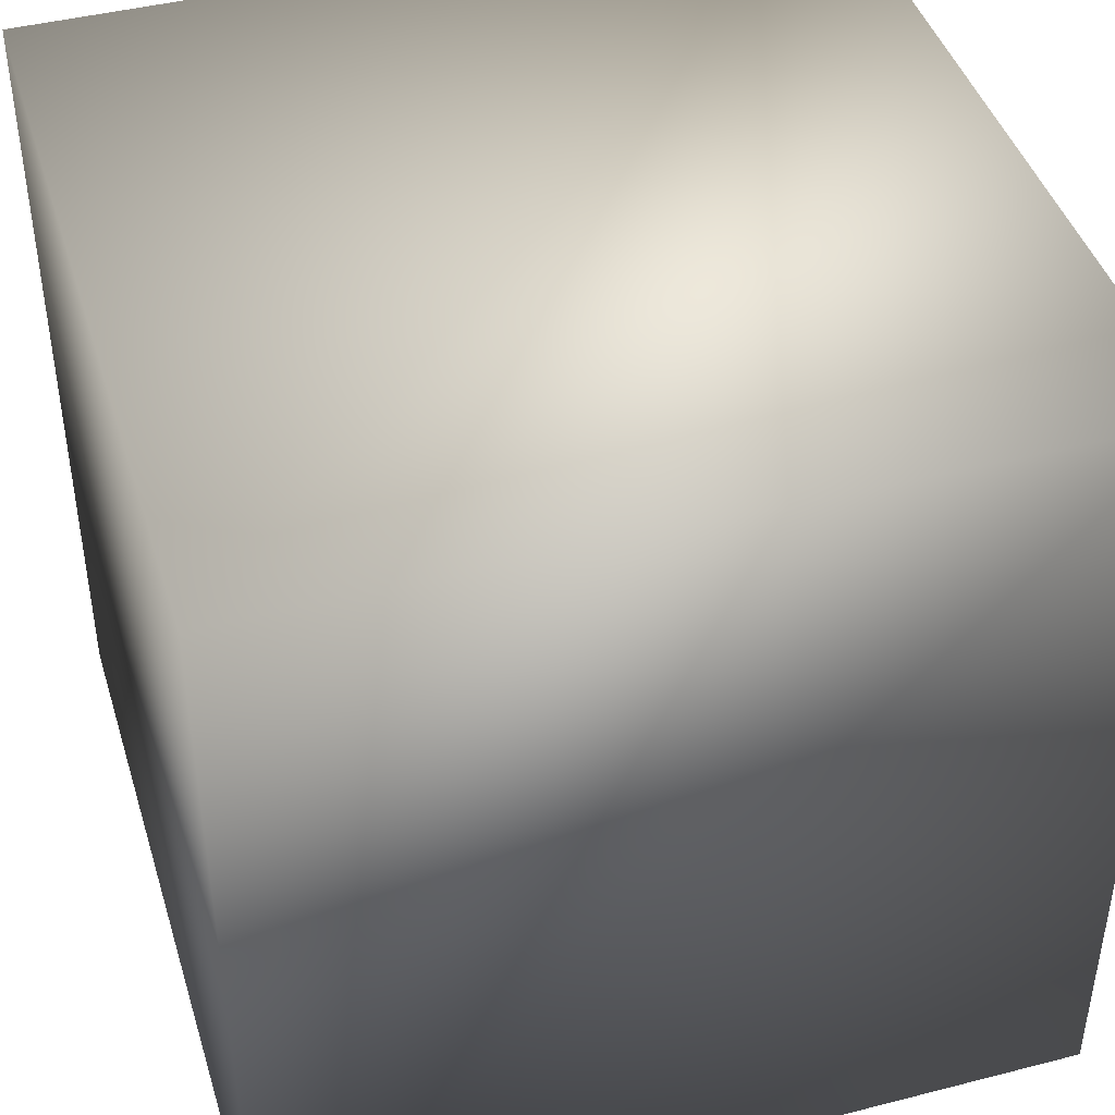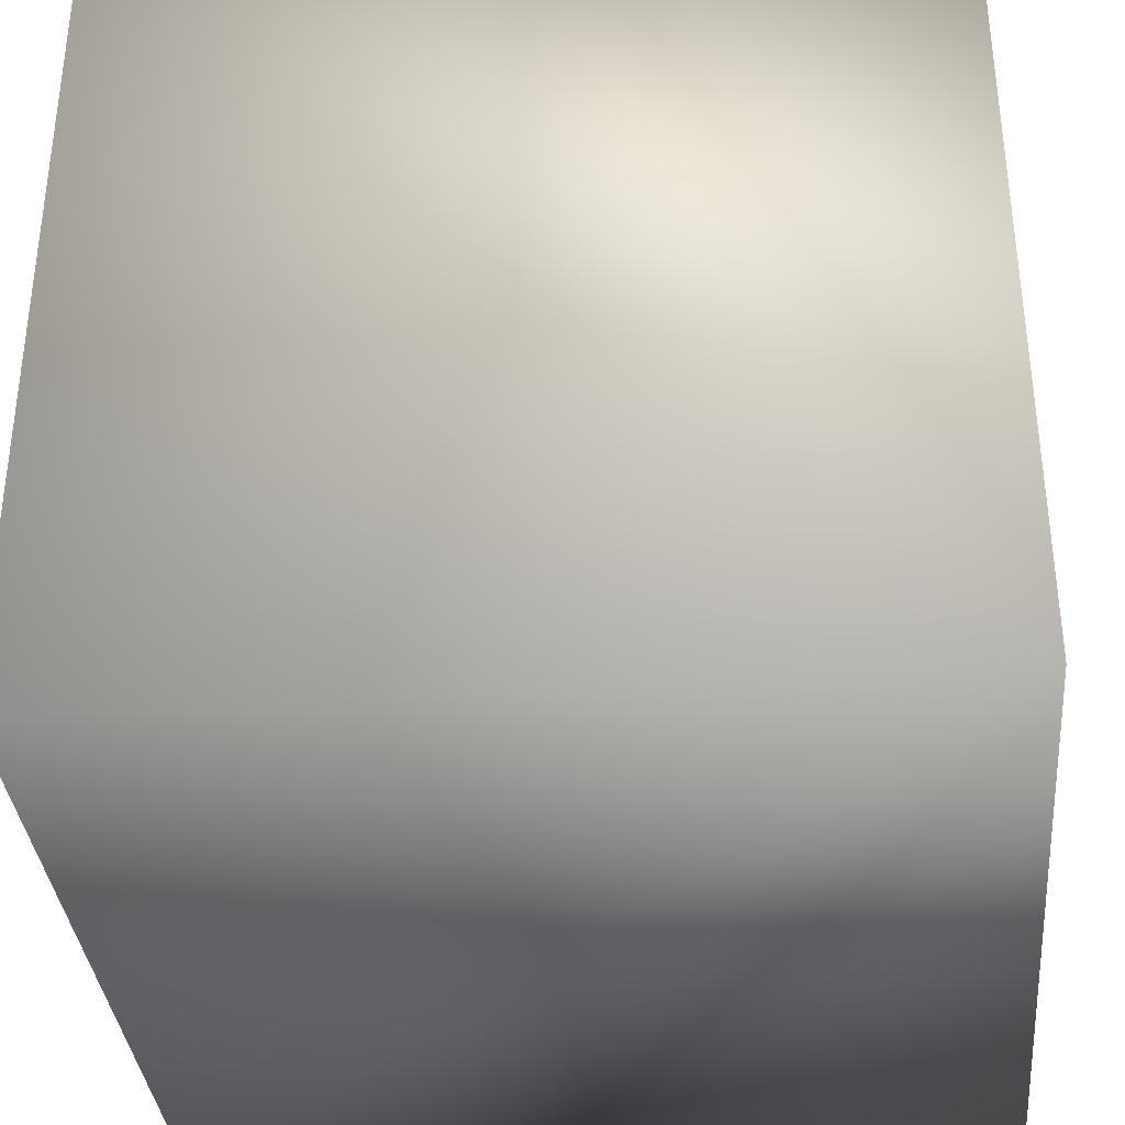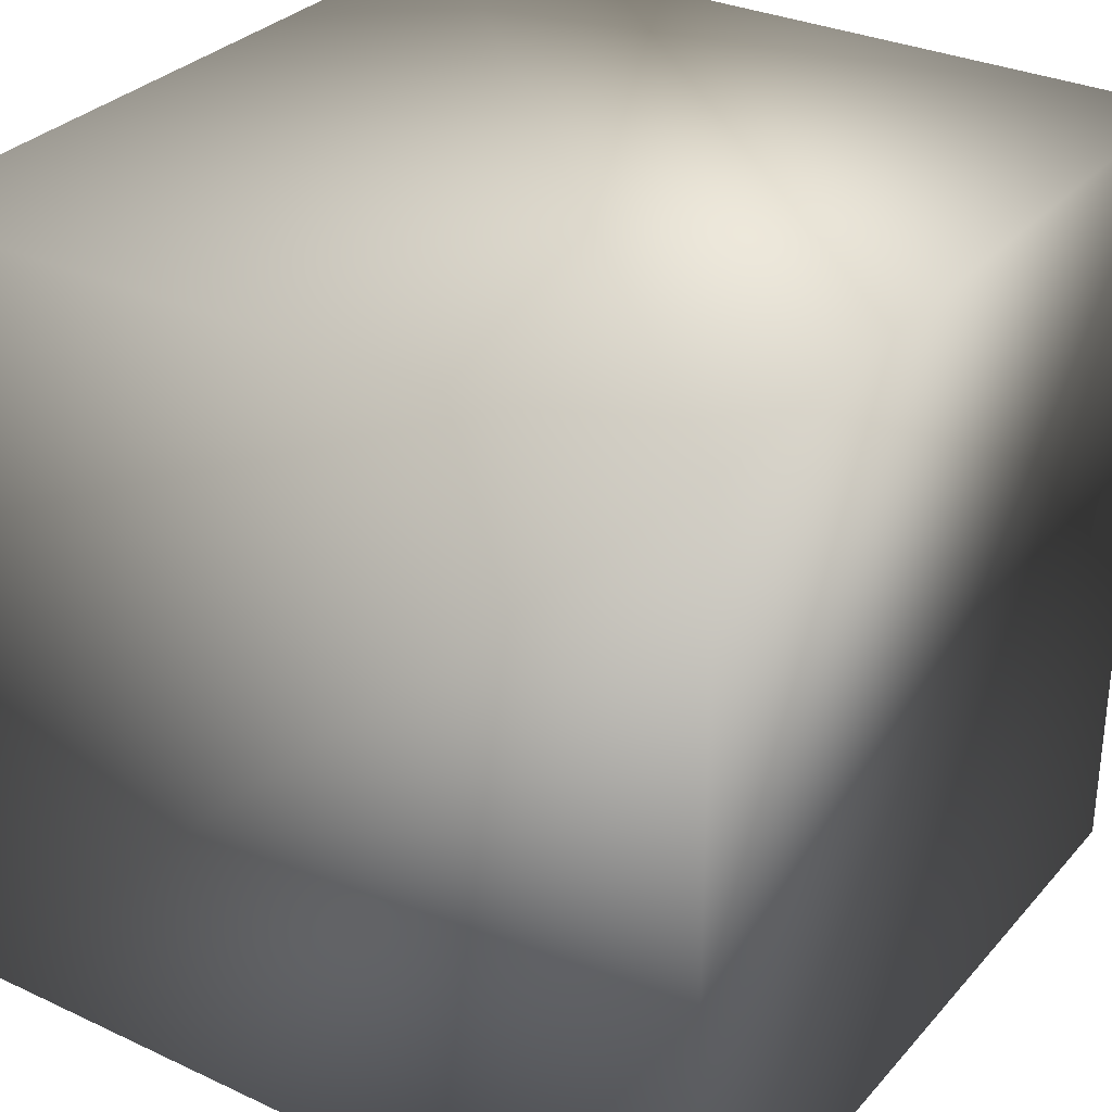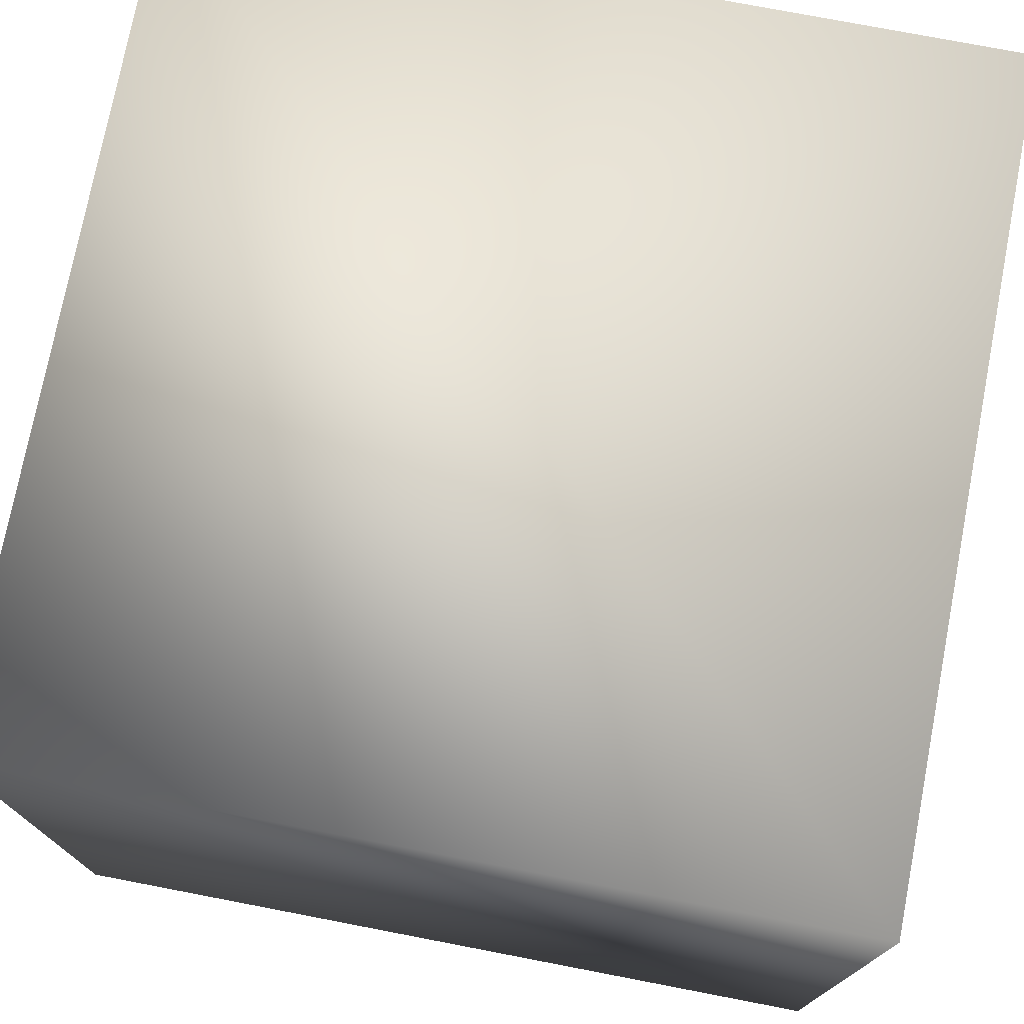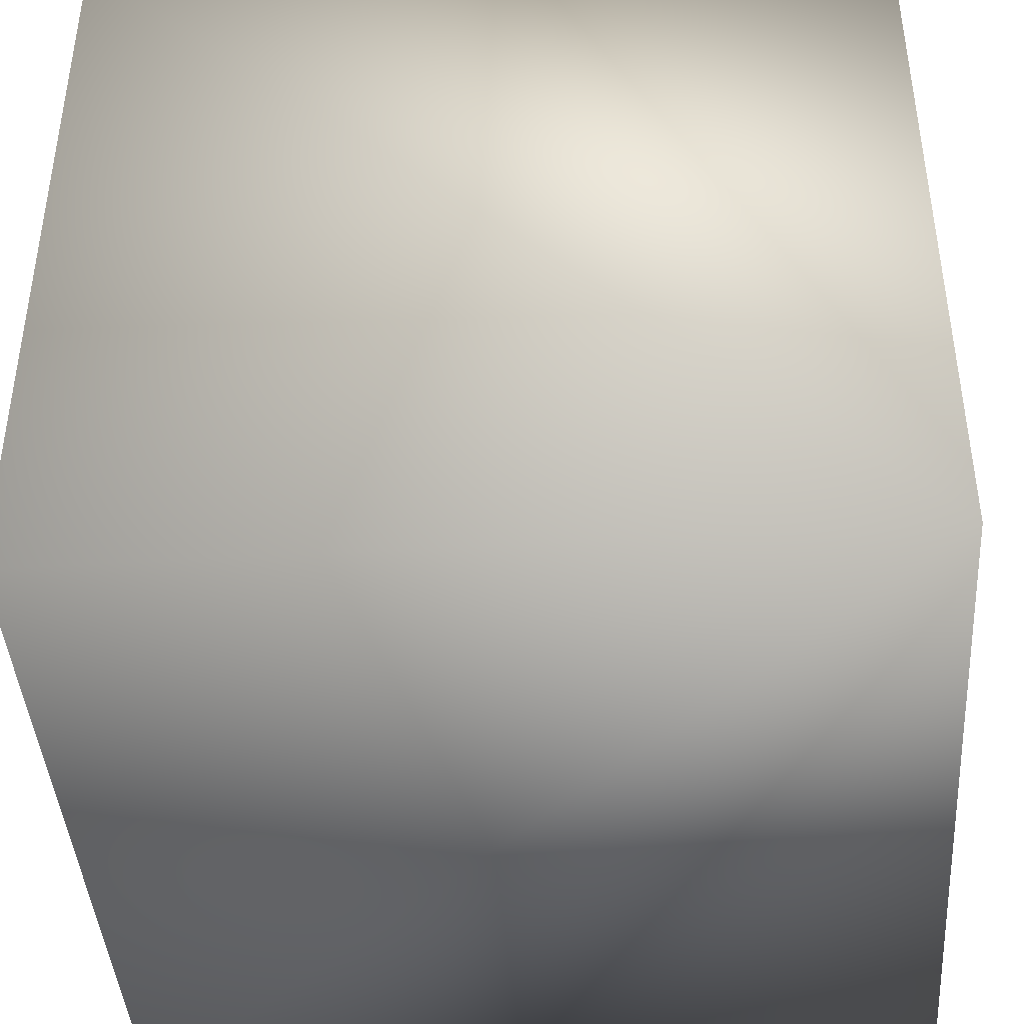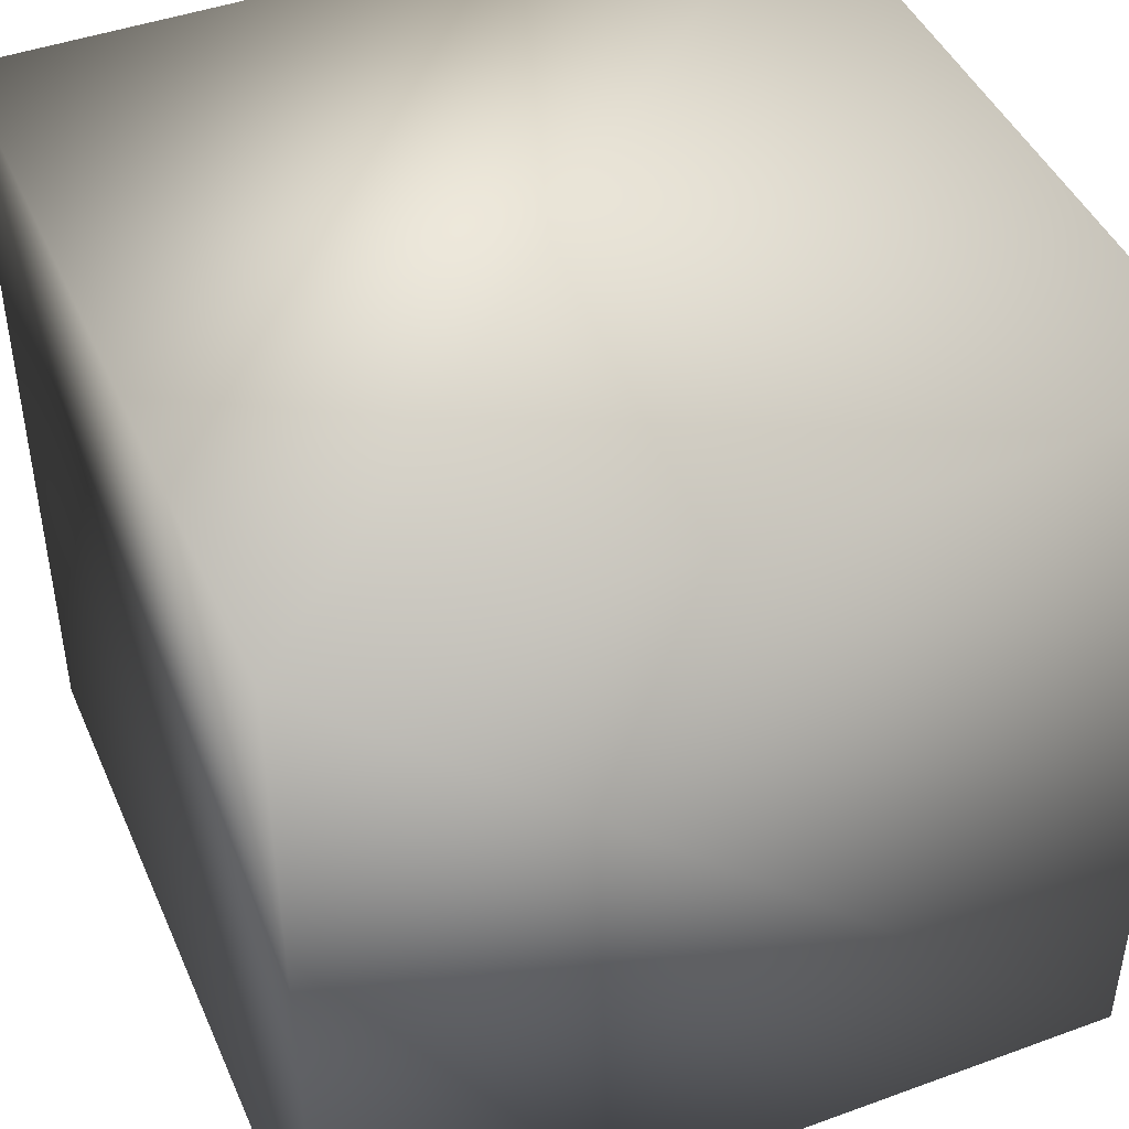
<metadata>
{"format":"obj","ext":"obj","renderer":"f3d","projection":"perspective","resolution":1024,"background":"white","views":[{"elev":43.5,"azim":-106.8,"up":"+Z"},{"elev":-35.5,"azim":5.3,"up":"+Z"},{"elev":31.1,"azim":-146.4,"up":"+Z"},{"elev":75.4,"azim":10.9,"up":"+Z"},{"elev":-42.3,"azim":4.0,"up":"+Z"},{"elev":44.8,"azim":67.1,"up":"+Z"}]}
</metadata>
<code>
v 0.5 0.5 0.5
v -0.5 0.5 0.5
v 0.5 -0.5 0.5
v -0.5 -0.5 0.5
v 0.5 0.5 -0.5
v -0.5 0.5 -0.5
v 0.5 -0.5 -0.5
v -0.5 -0.5 -0.5
f 1 2 3
f 4 3 2
f 1 3 5
f 7 5 3
f 1 5 2
f 6 2 5
f 8 6 7
f 5 7 6
f 8 7 4
f 3 4 7
f 8 4 6
f 2 6 4

</code>
